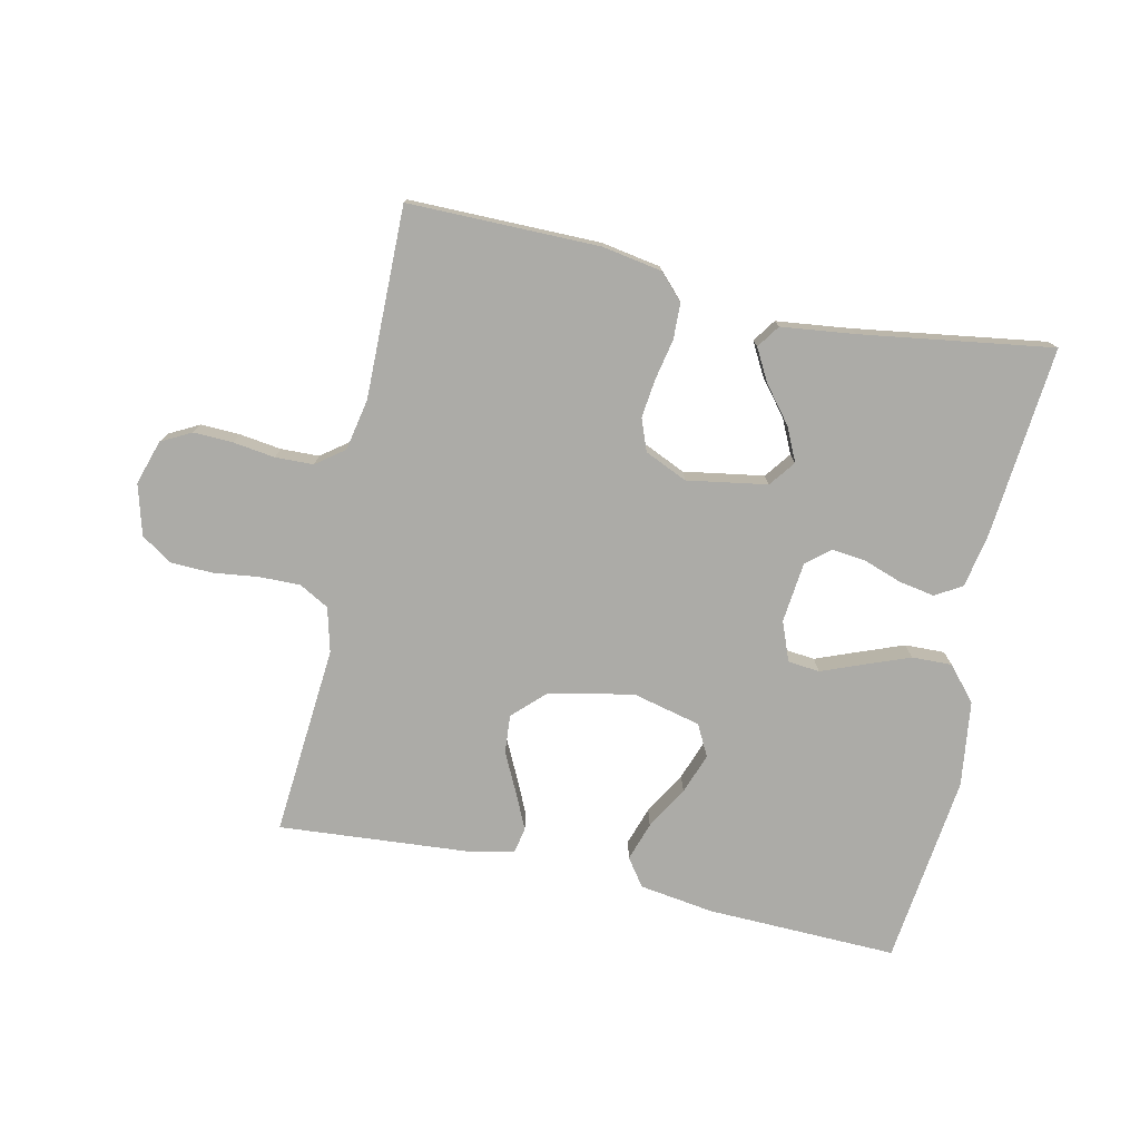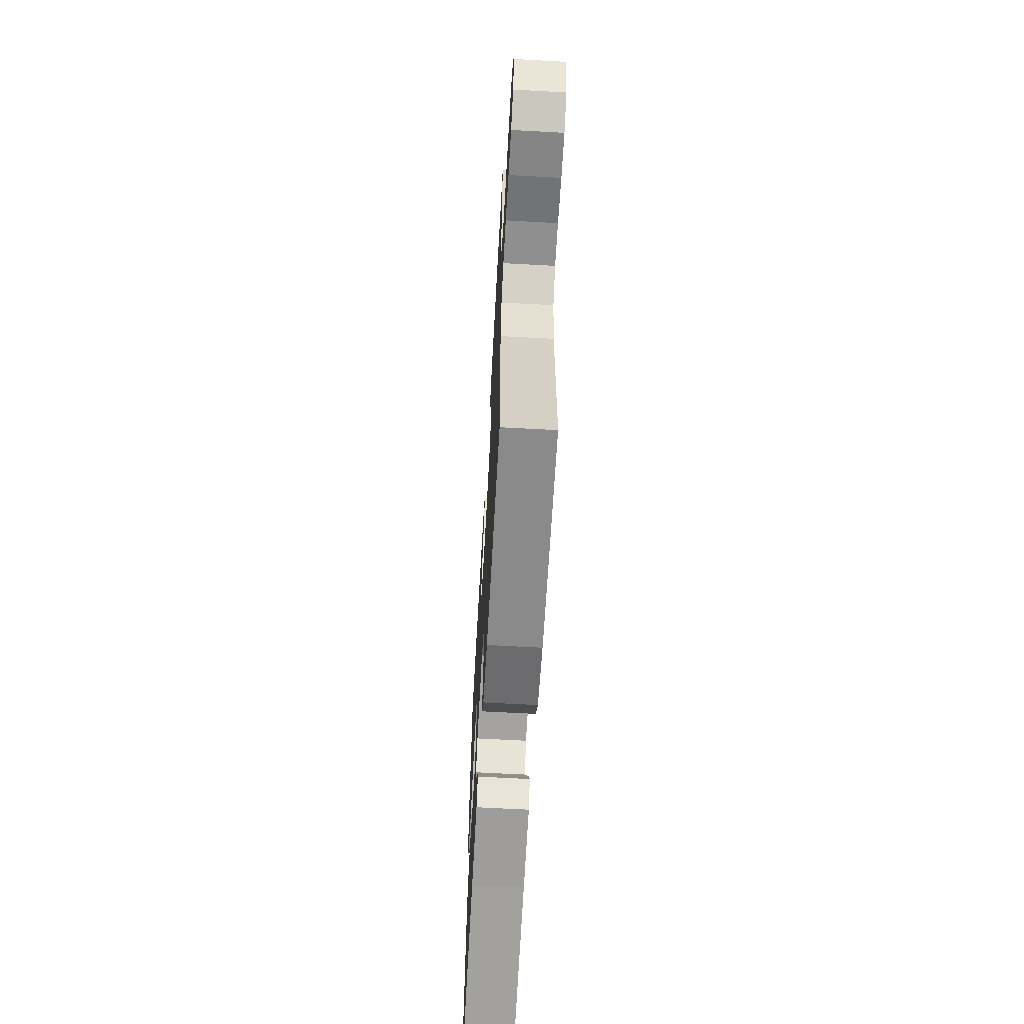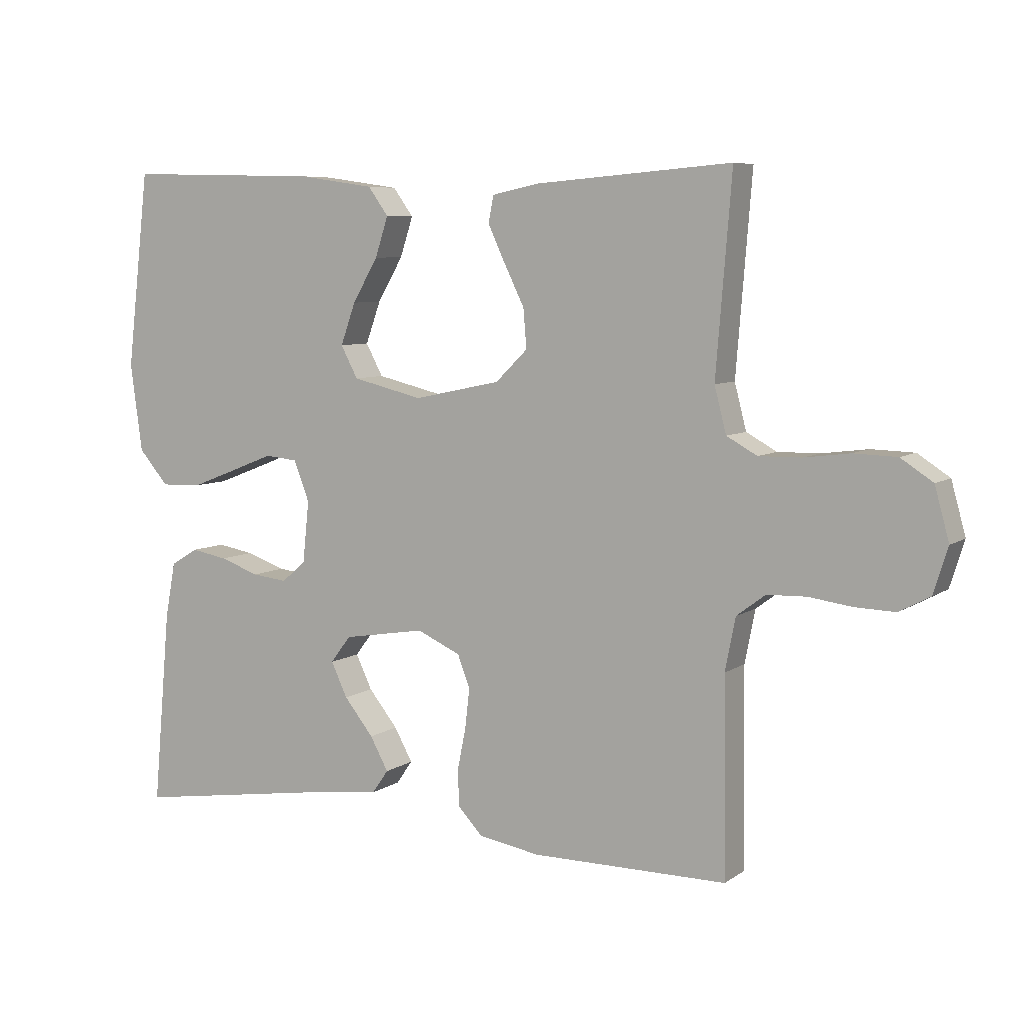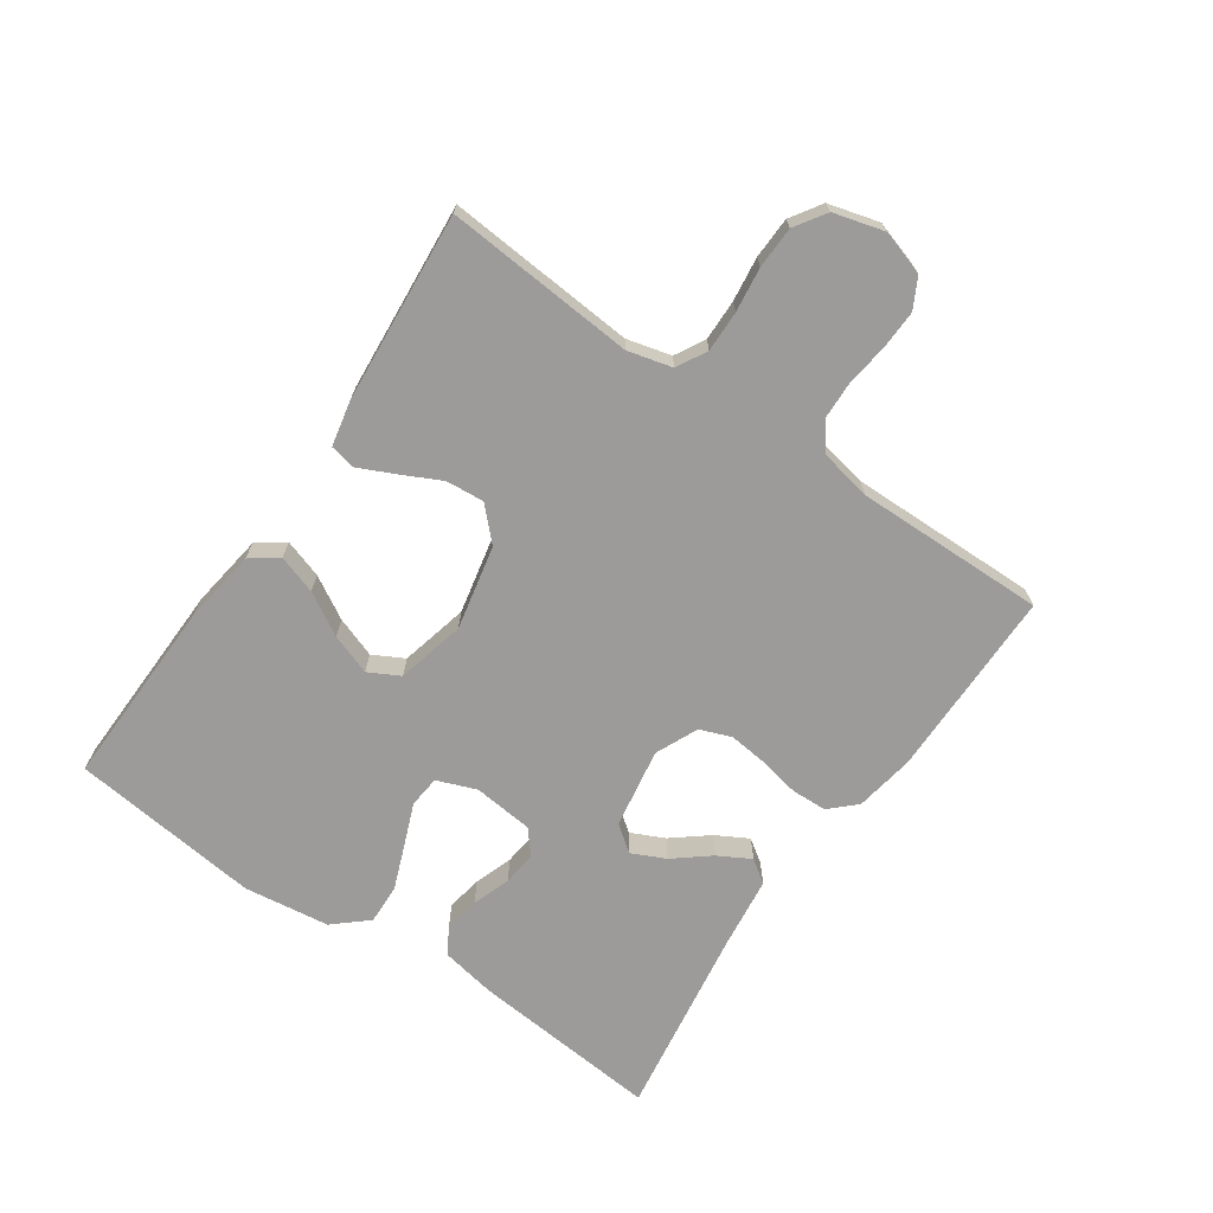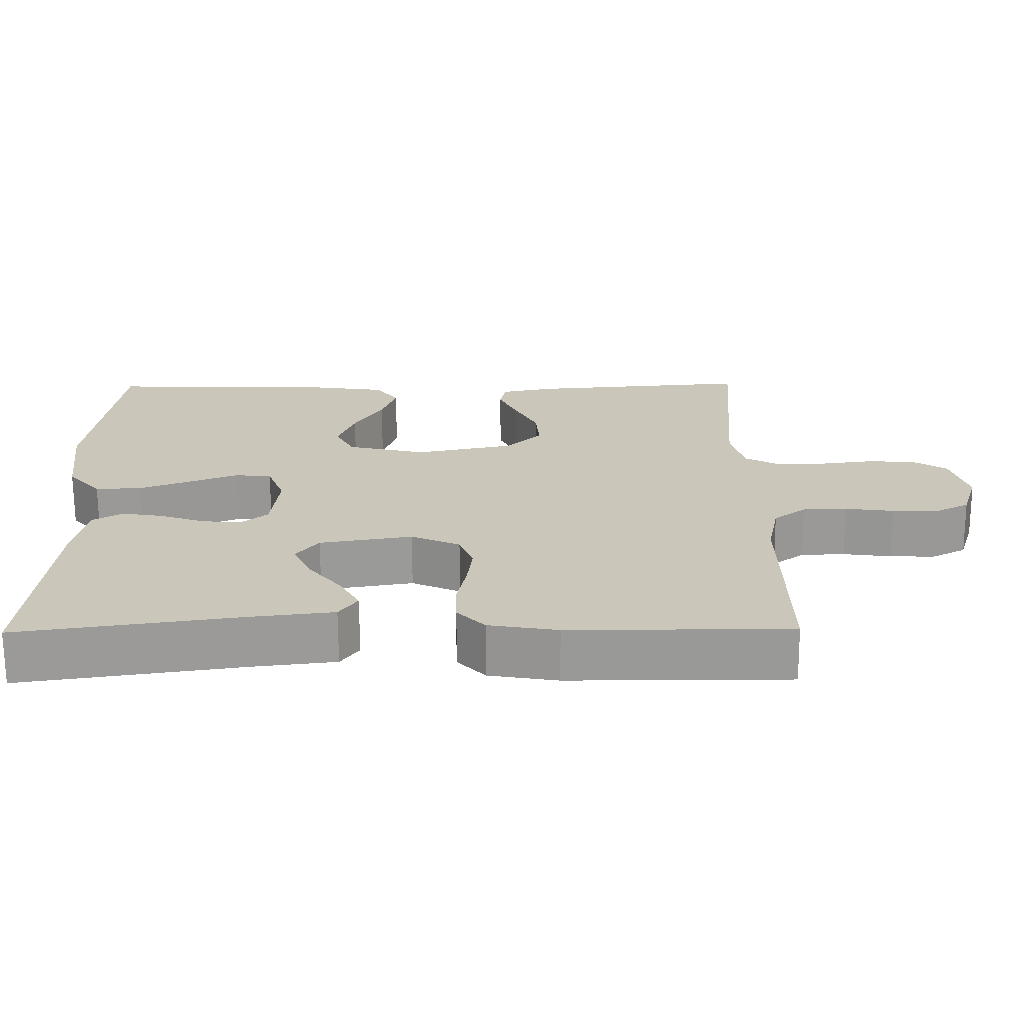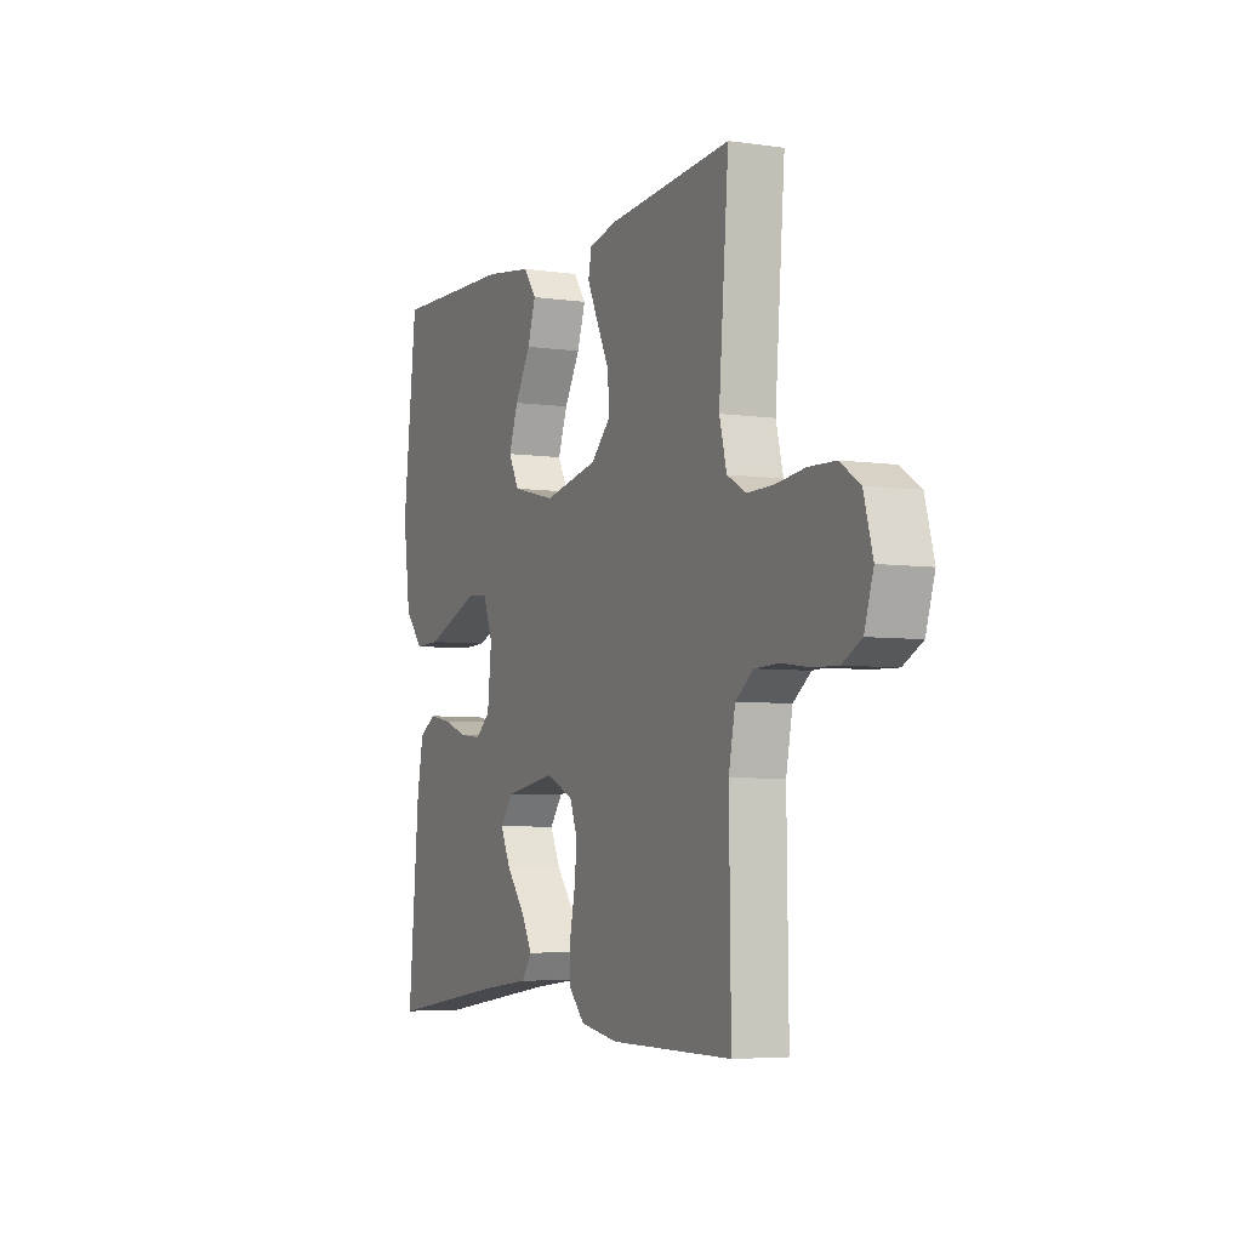
<metadata>
{"format":"obj","ext":"obj","renderer":"f3d","projection":"perspective","resolution":1024,"background":"white","views":[{"elev":-76.3,"azim":167.6,"up":"+Y"},{"elev":-63.5,"azim":86.8,"up":"+Z"},{"elev":6.9,"azim":29.0,"up":"+Z"},{"elev":-69.8,"azim":55.5,"up":"+Y"},{"elev":-68.8,"azim":0.3,"up":"+Z"},{"elev":-5.1,"azim":65.5,"up":"+Z"}]}
</metadata>
<code>
v 0.5 0.07 -0.5
v 0.2 0.07 -0.5
v 0.106 0.07 -0.484
v 0.068 0.07 -0.444
v 0.066 0.07 -0.388
v 0.079 0.07 -0.324
v 0.086 0.07 -0.263
v 0.067 0.07 -0.213
v 0 0.07 -0.183
v -0.126 0.07 -0.204
v -0.157 0.07 -0.245
v -0.132 0.07 -0.298
v -0.087 0.07 -0.354
v -0.059 0.07 -0.405
v -0.084 0.07 -0.441
v -0.2 0.07 -0.455
v -0.5 0.07 -0.5
v -0.473 0.07 -0.2
v -0.457 0.07 -0.114
v -0.415 0.07 -0.089
v -0.359 0.07 -0.099
v -0.299 0.07 -0.12
v -0.245 0.07 -0.126
v -0.208 0.07 -0.095
v -0.198 0.07 0
v -0.222 0.07 0.062
v -0.272 0.07 0.067
v -0.338 0.07 0.041
v -0.408 0.07 0.014
v -0.471 0.07 0.012
v -0.517 0.07 0.065
v -0.535 0.07 0.2
v -0.5 0.07 0.5
v -0.2 0.07 0.492
v -0.083 0.07 0.475
v -0.052 0.07 0.432
v -0.072 0.07 0.371
v -0.111 0.07 0.304
v -0.134 0.07 0.24
v -0.108 0.07 0.191
v 0 0.07 0.165
v 0.133 0.07 0.193
v 0.182 0.07 0.241
v 0.177 0.07 0.301
v 0.146 0.07 0.364
v 0.12 0.07 0.42
v 0.128 0.07 0.461
v 0.2 0.07 0.476
v 0.5 0.07 0.5
v 0.476 0.07 0.2
v 0.494 0.07 0.13
v 0.541 0.07 0.104
v 0.606 0.07 0.105
v 0.676 0.07 0.114
v 0.742 0.07 0.112
v 0.791 0.07 0.08
v 0.813 0.07 0
v 0.791 0.07 -0.07
v 0.744 0.07 -0.095
v 0.682 0.07 -0.093
v 0.616 0.07 -0.084
v 0.556 0.07 -0.086
v 0.512 0.07 -0.119
v 0.496 0.07 -0.2
v 0.5 0 -0.5
v 0.2 0 -0.5
v 0.106 0 -0.484
v 0.068 0 -0.444
v 0.066 0 -0.388
v 0.079 0 -0.324
v 0.086 0 -0.263
v 0.067 0 -0.213
v 0 0 -0.183
v -0.126 0 -0.204
v -0.157 0 -0.245
v -0.132 0 -0.298
v -0.087 0 -0.354
v -0.059 0 -0.405
v -0.084 0 -0.441
v -0.2 0 -0.455
v -0.5 0 -0.5
v -0.473 0 -0.2
v -0.457 0 -0.114
v -0.415 0 -0.089
v -0.359 0 -0.099
v -0.299 0 -0.12
v -0.245 0 -0.126
v -0.208 0 -0.095
v -0.198 0 0
v -0.222 0 0.062
v -0.272 0 0.067
v -0.338 0 0.041
v -0.408 0 0.014
v -0.471 0 0.012
v -0.517 0 0.065
v -0.535 0 0.2
v -0.5 0 0.5
v -0.2 0 0.492
v -0.083 0 0.475
v -0.052 0 0.432
v -0.072 0 0.371
v -0.111 0 0.304
v -0.134 0 0.24
v -0.108 0 0.191
v 0 0 0.165
v 0.133 0 0.193
v 0.182 0 0.241
v 0.177 0 0.301
v 0.146 0 0.364
v 0.12 0 0.42
v 0.128 0 0.461
v 0.2 0 0.476
v 0.5 0 0.5
v 0.476 0 0.2
v 0.494 0 0.13
v 0.541 0 0.104
v 0.606 0 0.105
v 0.676 0 0.114
v 0.742 0 0.112
v 0.791 0 0.08
v 0.813 0 0
v 0.791 0 -0.07
v 0.744 0 -0.095
v 0.682 0 -0.093
v 0.616 0 -0.084
v 0.556 0 -0.086
v 0.512 0 -0.119
v 0.496 0 -0.2
f 58 59 60 61
f 58 61 62
f 57 58 62
f 56 57 62
f 53 54 55 56
f 52 53 56 62
f 51 52 62 63
f 47 48 49 50
f 44 45 46 47
f 44 47 50 51
f 35 36 37 38
f 35 38 39
f 34 35 39
f 33 34 39
f 32 33 39 40
f 27 28 29 30
f 27 30 31 32
f 19 20 21 22
f 19 22 23
f 16 17 18 19
f 16 19 23
f 12 13 14 15
f 11 12 15 16
f 3 4 5 6
f 3 6 7
f 64 1 2 3
f 64 3 7
f 63 64 7 8
f 43 44 51 63
f 42 43 63 8
f 41 42 8 9
f 40 41 9 10
f 26 27 32 40
f 25 26 40
f 24 25 40 10
f 11 16 23 24
f 10 11 24
f 125 124 123 122
f 126 125 122
f 126 122 121
f 126 121 120
f 120 119 118 117
f 126 120 117 116
f 127 126 116 115
f 114 113 112 111
f 111 110 109 108
f 115 114 111 108
f 102 101 100 99
f 103 102 99
f 103 99 98
f 103 98 97
f 104 103 97 96
f 94 93 92 91
f 96 95 94 91
f 86 85 84 83
f 87 86 83
f 83 82 81 80
f 87 83 80
f 79 78 77 76
f 80 79 76 75
f 70 69 68 67
f 71 70 67
f 67 66 65 128
f 71 67 128
f 72 71 128 127
f 127 115 108 107
f 72 127 107 106
f 73 72 106 105
f 74 73 105 104
f 104 96 91 90
f 104 90 89
f 74 104 89 88
f 88 87 80 75
f 88 75 74
f 1 65 66 2
f 2 66 67 3
f 3 67 68 4
f 4 68 69 5
f 5 69 70 6
f 6 70 71 7
f 7 71 72 8
f 8 72 73 9
f 9 73 74 10
f 10 74 75 11
f 11 75 76 12
f 12 76 77 13
f 13 77 78 14
f 14 78 79 15
f 15 79 80 16
f 16 80 81 17
f 17 81 82 18
f 18 82 83 19
f 19 83 84 20
f 20 84 85 21
f 21 85 86 22
f 22 86 87 23
f 23 87 88 24
f 24 88 89 25
f 25 89 90 26
f 26 90 91 27
f 27 91 92 28
f 28 92 93 29
f 29 93 94 30
f 30 94 95 31
f 31 95 96 32
f 32 96 97 33
f 33 97 98 34
f 34 98 99 35
f 35 99 100 36
f 36 100 101 37
f 37 101 102 38
f 38 102 103 39
f 39 103 104 40
f 40 104 105 41
f 41 105 106 42
f 42 106 107 43
f 43 107 108 44
f 44 108 109 45
f 45 109 110 46
f 46 110 111 47
f 47 111 112 48
f 48 112 113 49
f 49 113 114 50
f 50 114 115 51
f 51 115 116 52
f 52 116 117 53
f 53 117 118 54
f 54 118 119 55
f 55 119 120 56
f 56 120 121 57
f 57 121 122 58
f 58 122 123 59
f 59 123 124 60
f 60 124 125 61
f 61 125 126 62
f 62 126 127 63
f 63 127 128 64
f 64 128 65 1

</code>
